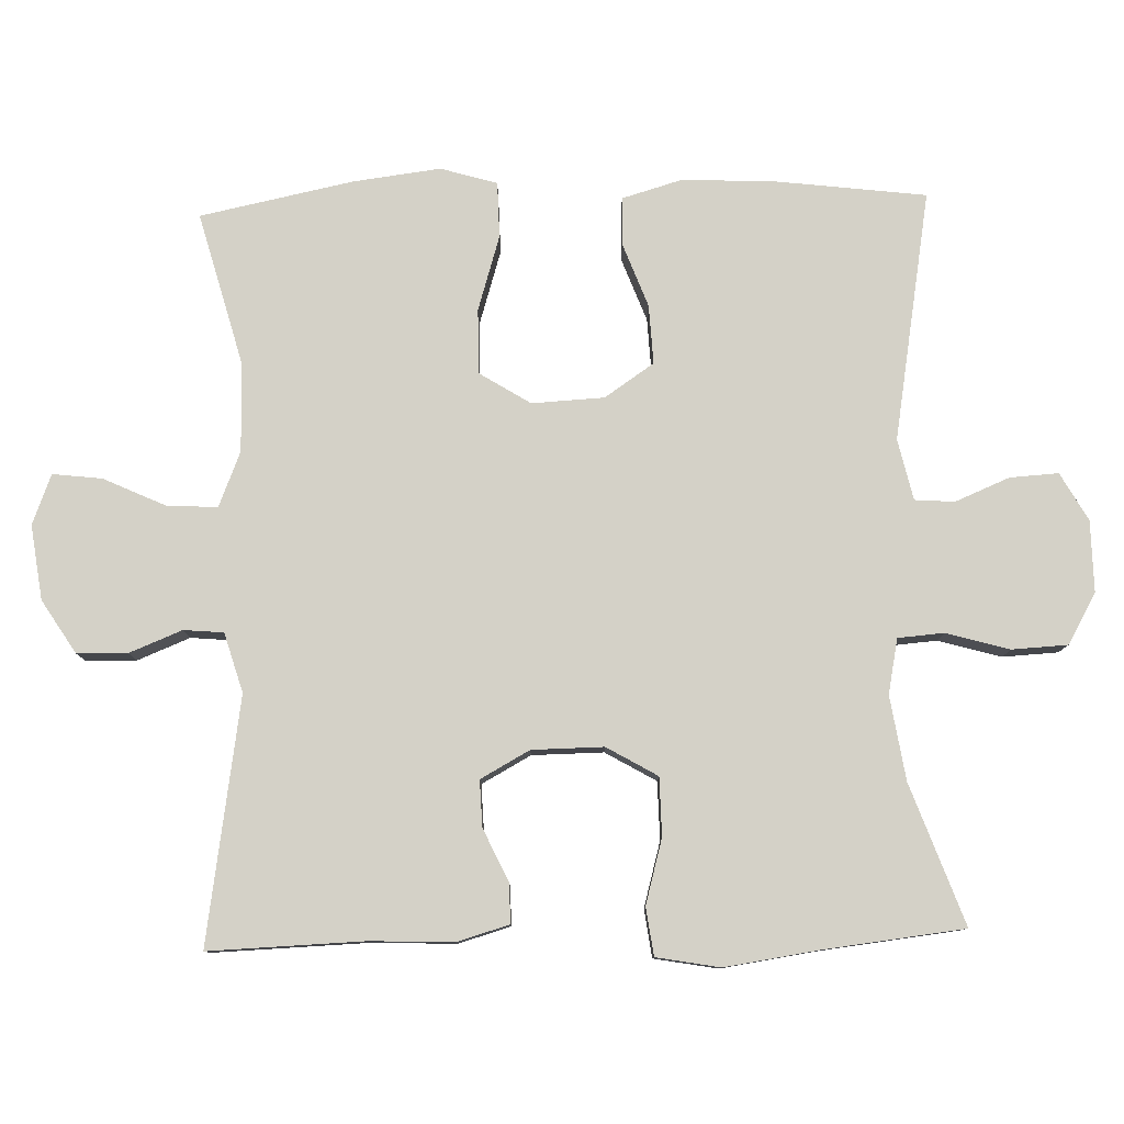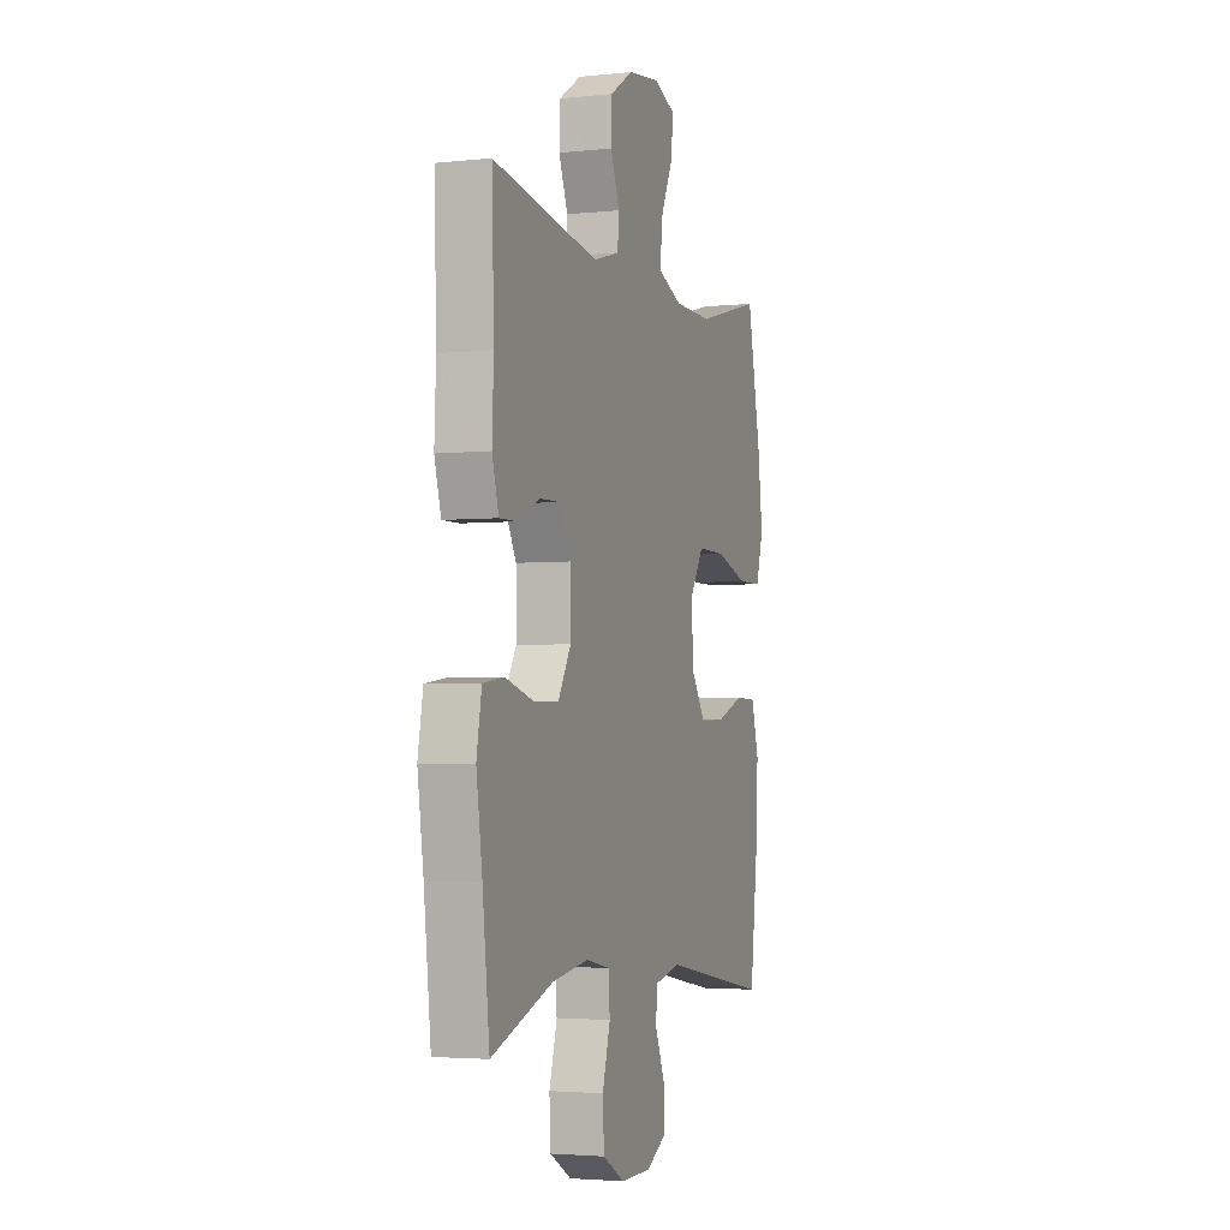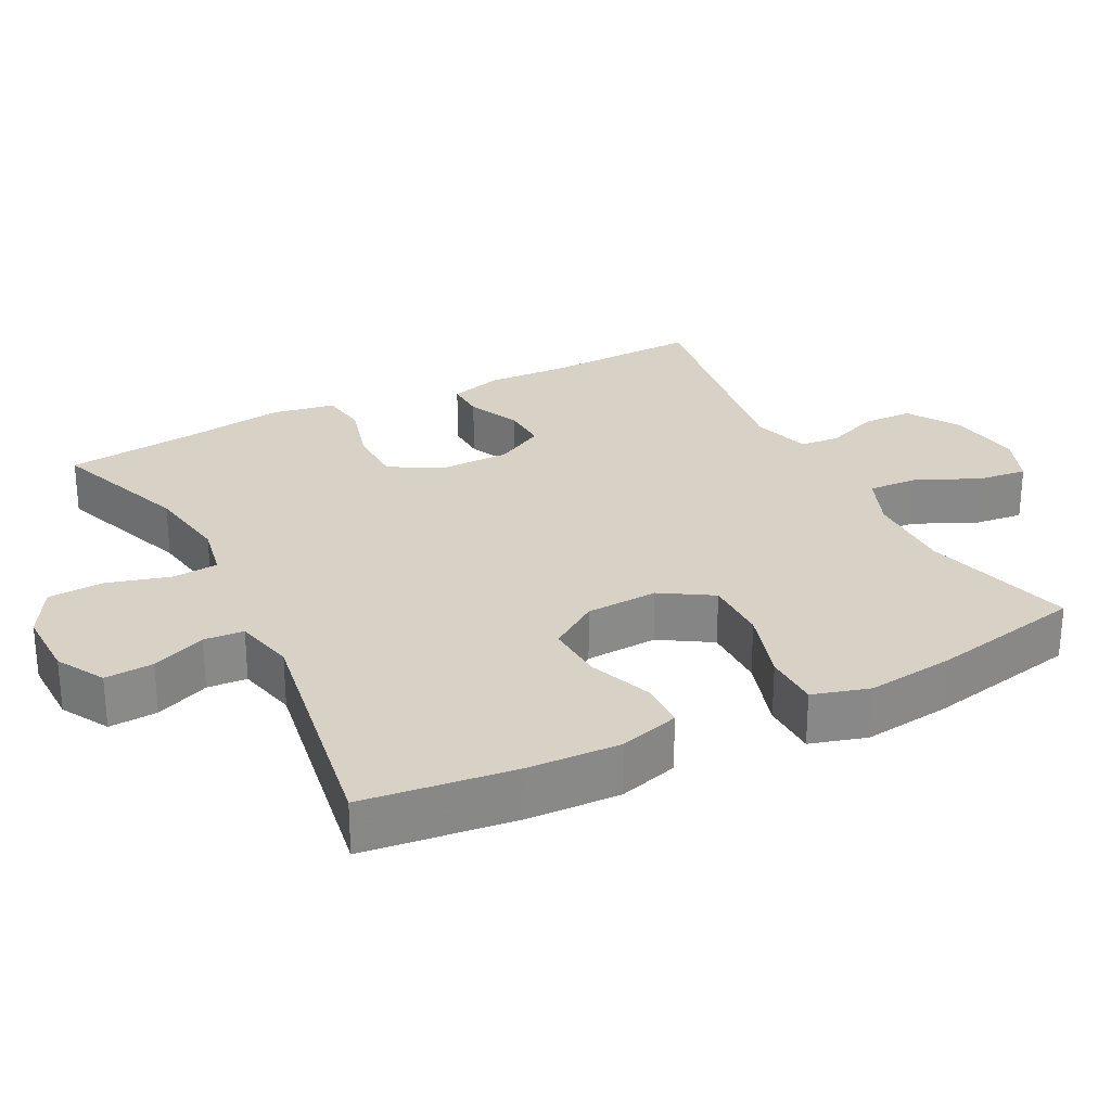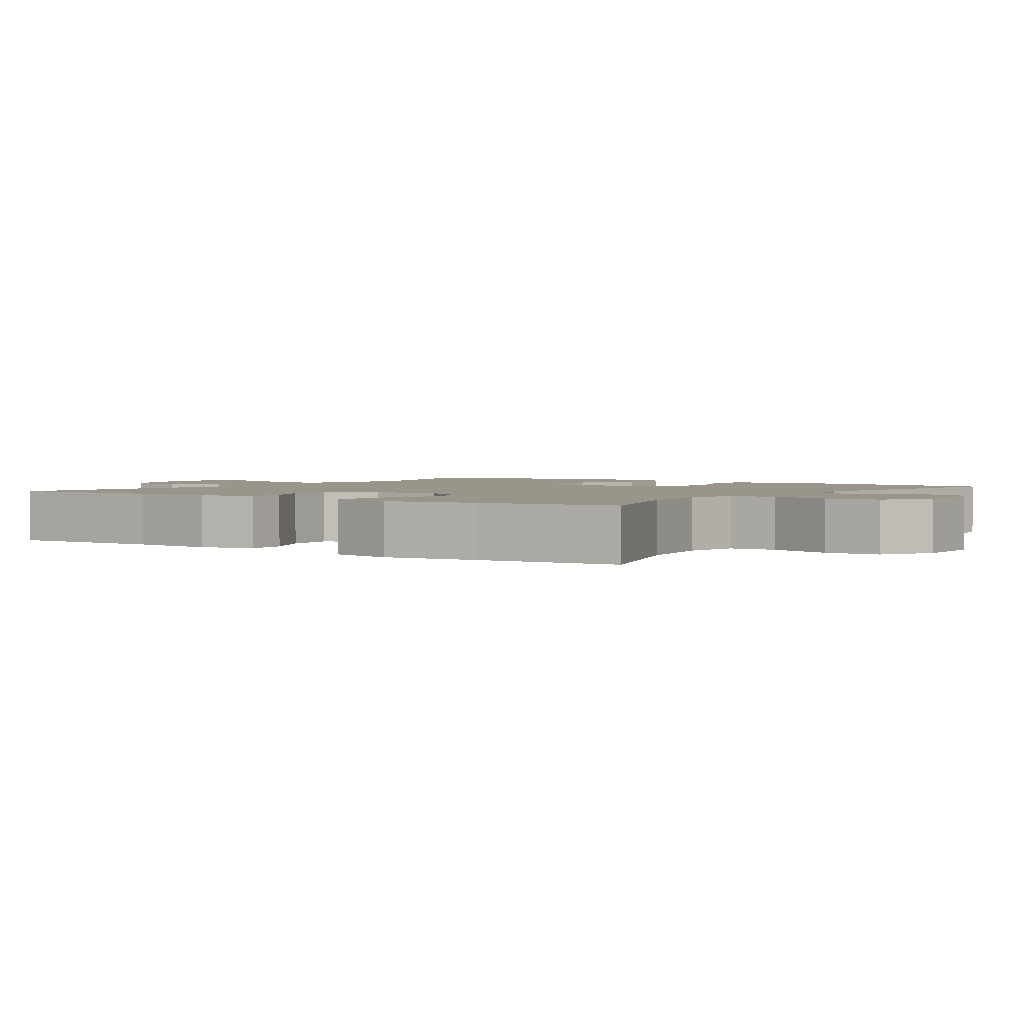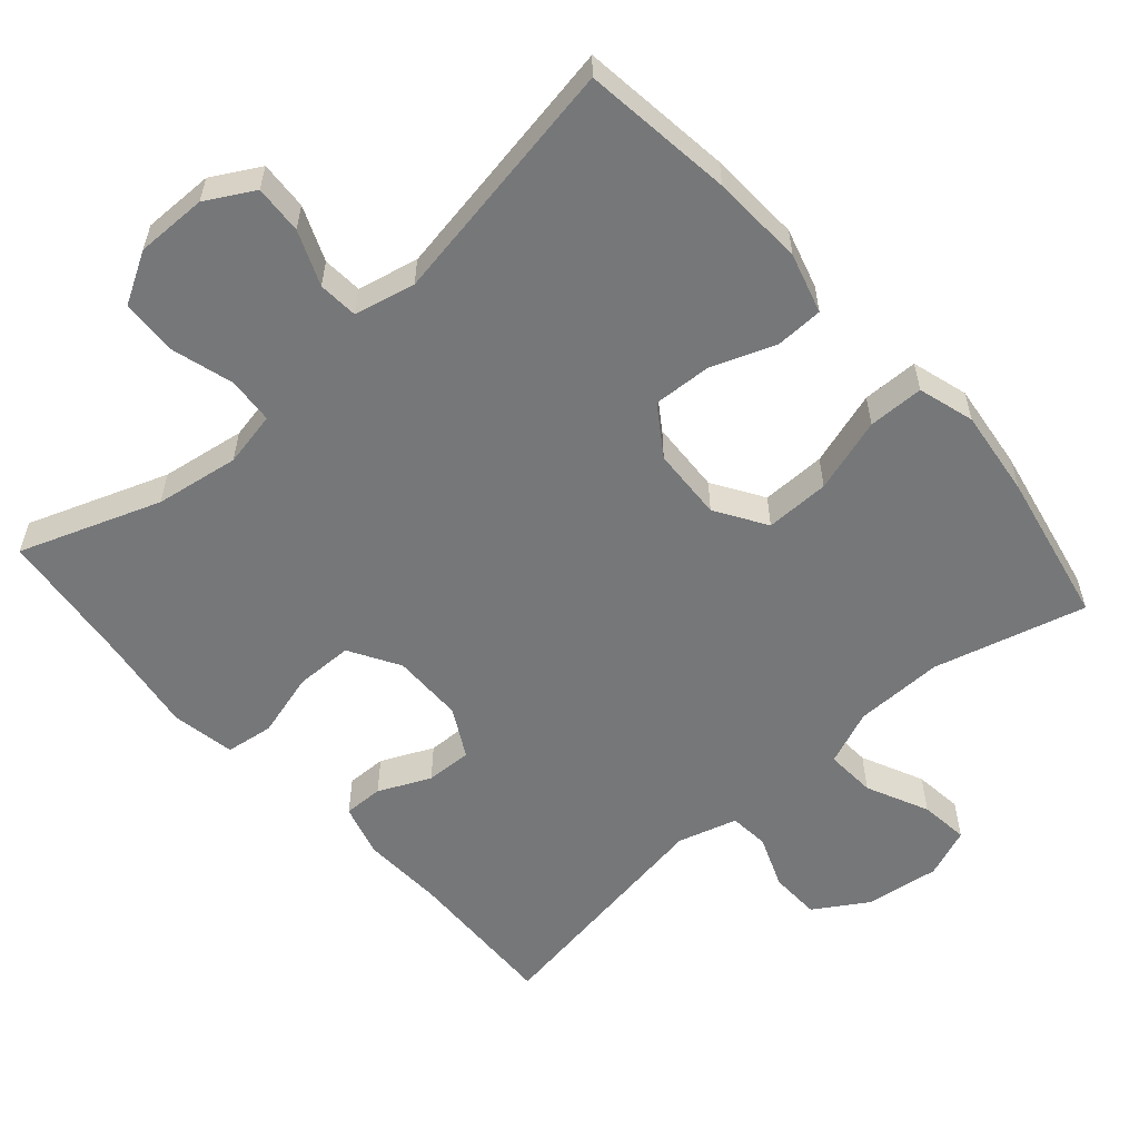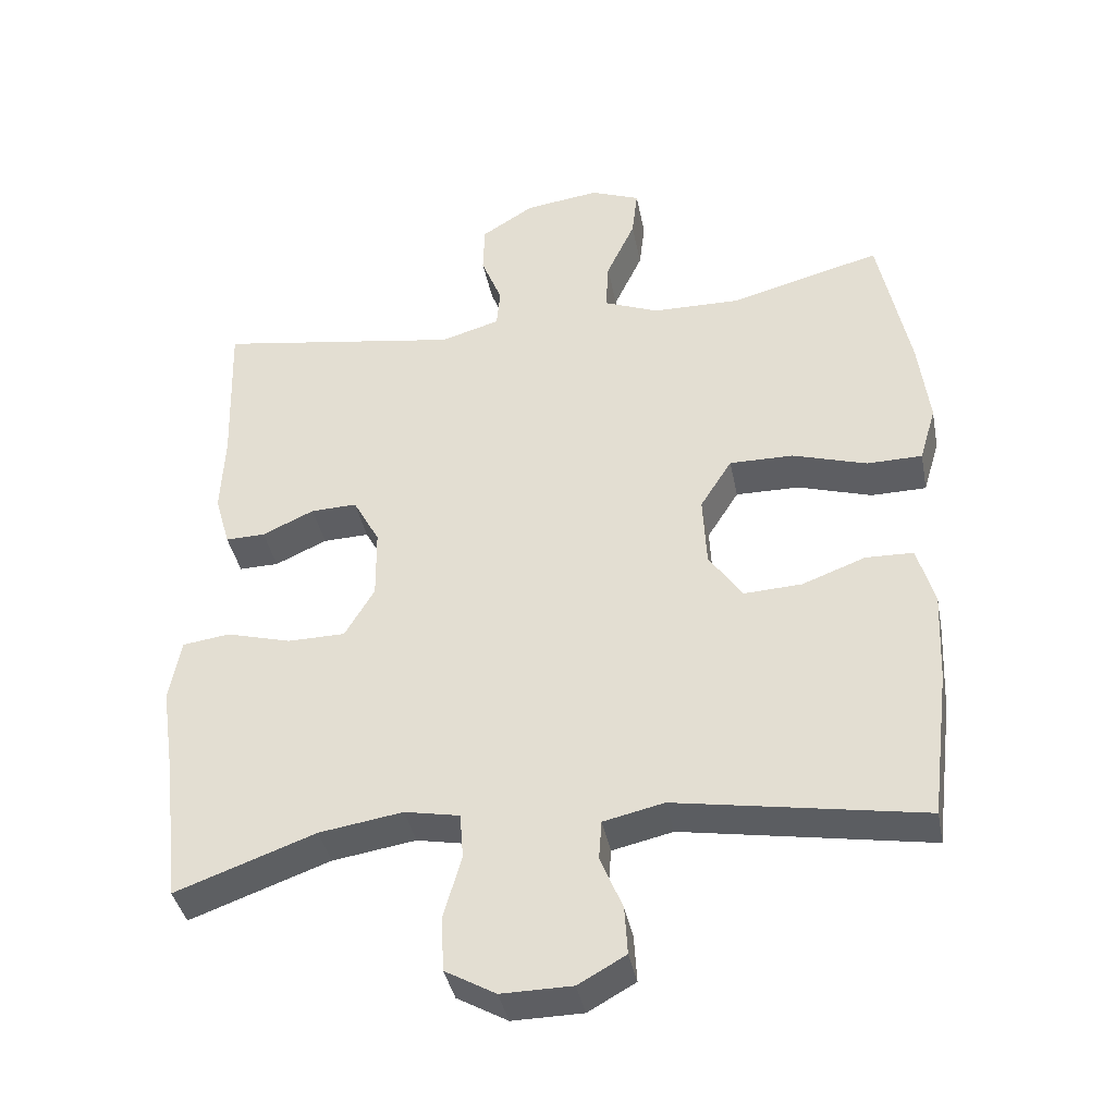
<metadata>
{"format":"obj","ext":"obj","renderer":"f3d","projection":"perspective","resolution":1024,"background":"white","views":[{"elev":79.8,"azim":88.3,"up":"+Y"},{"elev":-3.3,"azim":109.6,"up":"+Z"},{"elev":27.4,"azim":-117.3,"up":"+Y"},{"elev":2.2,"azim":125.2,"up":"+Y"},{"elev":-57.1,"azim":-138.6,"up":"+Y"},{"elev":-39.2,"azim":-169.0,"up":"+Z"}]}
</metadata>
<code>
v -0.5 0.07 -0.5
v -0.526 0.07 -0.292
v -0.532 0.07 -0.164
v -0.508 0.07 -0.081
v -0.442 0.07 -0.079
v -0.354 0.07 -0.112
v -0.273 0.07 -0.116
v -0.227 0.07 -0.048
v -0.222 0.07 0.052
v -0.266 0.07 0.122
v -0.355 0.07 0.121
v -0.458 0.07 0.089
v -0.535 0.07 0.09
v -0.558 0.07 0.168
v -0.543 0.07 0.289
v -0.5 0.07 0.5
v -0.29 0.07 0.444
v -0.167 0.07 0.446
v -0.091 0.07 0.477
v -0.095 0.07 0.547
v -0.135 0.07 0.633
v -0.143 0.07 0.701
v -0.074 0.07 0.728
v 0.029 0.07 0.714
v 0.102 0.07 0.668
v 0.104 0.07 0.598
v 0.075 0.07 0.525
v 0.08 0.07 0.47
v 0.162 0.07 0.446
v 0.5 0.07 0.5
v 0.493 0.07 0.285
v 0.498 0.07 0.171
v 0.477 0.07 0.098
v 0.422 0.07 0.099
v 0.35 0.07 0.132
v 0.286 0.07 0.134
v 0.249 0.07 0.066
v 0.248 0.07 -0.033
v 0.289 0.07 -0.103
v 0.369 0.07 -0.104
v 0.459 0.07 -0.079
v 0.525 0.07 -0.088
v 0.541 0.07 -0.176
v 0.522 0.07 -0.306
v 0.5 0.07 -0.5
v 0.306 0.07 -0.43
v 0.19 0.07 -0.412
v 0.114 0.07 -0.427
v 0.109 0.07 -0.491
v 0.134 0.07 -0.578
v 0.13 0.07 -0.655
v 0.06 0.07 -0.695
v -0.038 0.07 -0.694
v -0.104 0.07 -0.657
v -0.1 0.07 -0.59
v -0.069 0.07 -0.515
v -0.073 0.07 -0.46
v -0.157 0.07 -0.441
v -0.5 0 -0.5
v -0.526 0 -0.292
v -0.532 0 -0.164
v -0.508 0 -0.081
v -0.442 0 -0.079
v -0.354 0 -0.112
v -0.273 0 -0.116
v -0.227 0 -0.048
v -0.222 0 0.052
v -0.266 0 0.122
v -0.355 0 0.121
v -0.458 0 0.089
v -0.535 0 0.09
v -0.558 0 0.168
v -0.543 0 0.289
v -0.5 0 0.5
v -0.29 0 0.444
v -0.167 0 0.446
v -0.091 0 0.477
v -0.095 0 0.547
v -0.135 0 0.633
v -0.143 0 0.701
v -0.074 0 0.728
v 0.029 0 0.714
v 0.102 0 0.668
v 0.104 0 0.598
v 0.075 0 0.525
v 0.08 0 0.47
v 0.162 0 0.446
v 0.5 0 0.5
v 0.493 0 0.285
v 0.498 0 0.171
v 0.477 0 0.098
v 0.422 0 0.099
v 0.35 0 0.132
v 0.286 0 0.134
v 0.249 0 0.066
v 0.248 0 -0.033
v 0.289 0 -0.103
v 0.369 0 -0.104
v 0.459 0 -0.079
v 0.525 0 -0.088
v 0.541 0 -0.176
v 0.522 0 -0.306
v 0.5 0 -0.5
v 0.306 0 -0.43
v 0.19 0 -0.412
v 0.114 0 -0.427
v 0.109 0 -0.491
v 0.134 0 -0.578
v 0.13 0 -0.655
v 0.06 0 -0.695
v -0.038 0 -0.694
v -0.104 0 -0.657
v -0.1 0 -0.59
v -0.069 0 -0.515
v -0.073 0 -0.46
v -0.157 0 -0.441
f 54 55 56
f 53 54 56
f 52 53 56
f 51 52 56
f 50 51 56
f 49 50 56
f 48 49 56 57
f 47 48 57 58
f 44 45 46
f 44 46 47
f 43 44 47
f 42 43 47
f 41 42 47
f 40 41 47
f 39 40 47 58
f 33 34 35
f 32 33 35
f 31 32 35
f 31 35 36
f 30 31 36
f 29 30 36
f 28 29 36 37
f 25 26 27
f 24 25 27
f 23 24 27
f 22 23 27
f 21 22 27
f 20 21 27
f 19 20 27 28
f 28 37 38
f 19 28 38
f 18 19 38
f 15 16 17
f 14 15 17
f 13 14 17
f 12 13 17
f 11 12 17
f 10 11 17 18
f 4 5 6
f 3 4 6
f 2 3 6
f 1 2 6
f 58 1 6
f 58 6 7
f 39 58 7 8
f 18 38 39
f 10 18 39
f 9 10 39
f 8 9 39
f 114 113 112
f 114 112 111
f 114 111 110
f 114 110 109
f 114 109 108
f 114 108 107
f 115 114 107 106
f 116 115 106 105
f 104 103 102
f 105 104 102
f 105 102 101
f 105 101 100
f 105 100 99
f 105 99 98
f 116 105 98 97
f 93 92 91
f 93 91 90
f 93 90 89
f 94 93 89
f 94 89 88
f 94 88 87
f 95 94 87 86
f 85 84 83
f 85 83 82
f 85 82 81
f 85 81 80
f 85 80 79
f 85 79 78
f 86 85 78 77
f 96 95 86
f 96 86 77
f 96 77 76
f 75 74 73
f 75 73 72
f 75 72 71
f 75 71 70
f 75 70 69
f 76 75 69 68
f 64 63 62
f 64 62 61
f 64 61 60
f 64 60 59
f 64 59 116
f 65 64 116
f 66 65 116 97
f 97 96 76
f 97 76 68
f 97 68 67
f 97 67 66
f 1 59 60 2
f 2 60 61 3
f 3 61 62 4
f 4 62 63 5
f 5 63 64 6
f 6 64 65 7
f 7 65 66 8
f 8 66 67 9
f 9 67 68 10
f 10 68 69 11
f 11 69 70 12
f 12 70 71 13
f 13 71 72 14
f 14 72 73 15
f 15 73 74 16
f 16 74 75 17
f 17 75 76 18
f 18 76 77 19
f 19 77 78 20
f 20 78 79 21
f 21 79 80 22
f 22 80 81 23
f 23 81 82 24
f 24 82 83 25
f 25 83 84 26
f 26 84 85 27
f 27 85 86 28
f 28 86 87 29
f 29 87 88 30
f 30 88 89 31
f 31 89 90 32
f 32 90 91 33
f 33 91 92 34
f 34 92 93 35
f 35 93 94 36
f 36 94 95 37
f 37 95 96 38
f 38 96 97 39
f 39 97 98 40
f 40 98 99 41
f 41 99 100 42
f 42 100 101 43
f 43 101 102 44
f 44 102 103 45
f 45 103 104 46
f 46 104 105 47
f 47 105 106 48
f 48 106 107 49
f 49 107 108 50
f 50 108 109 51
f 51 109 110 52
f 52 110 111 53
f 53 111 112 54
f 54 112 113 55
f 55 113 114 56
f 56 114 115 57
f 57 115 116 58
f 58 116 59 1

</code>
